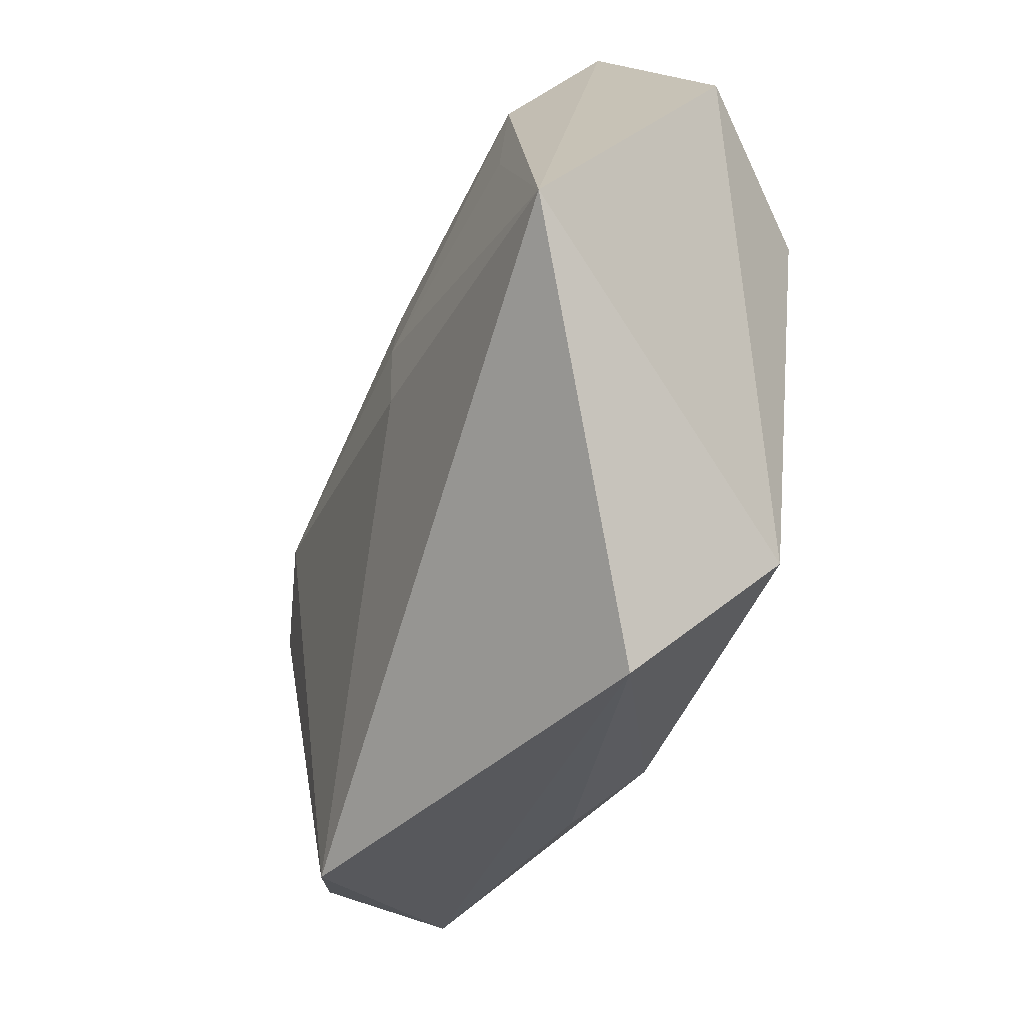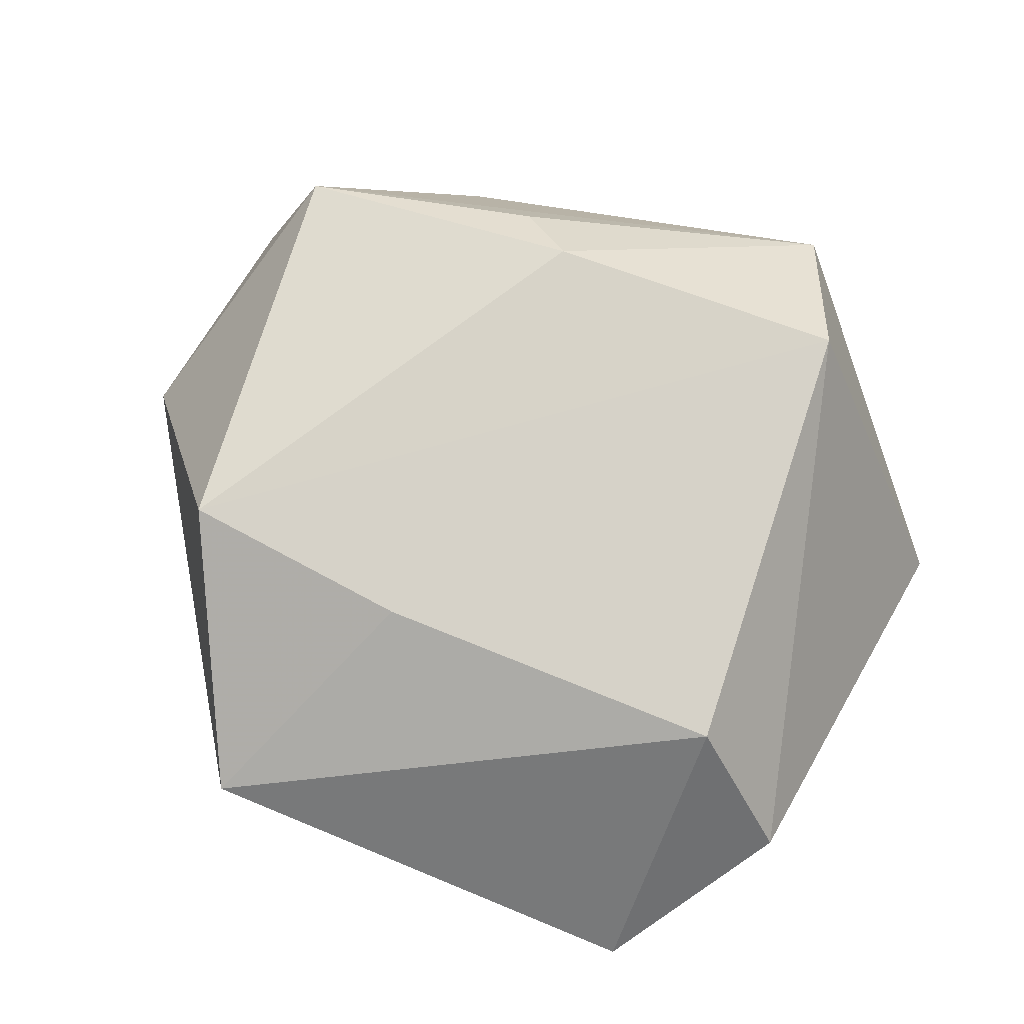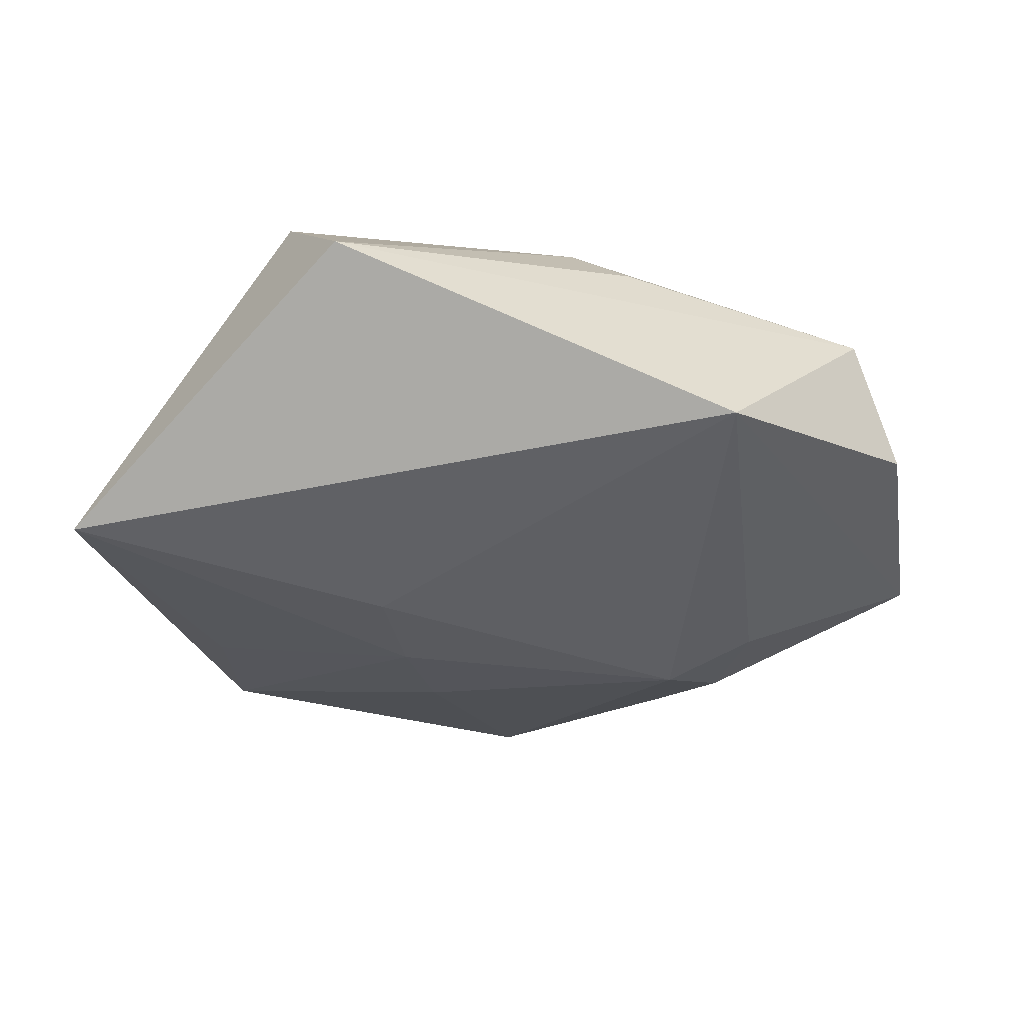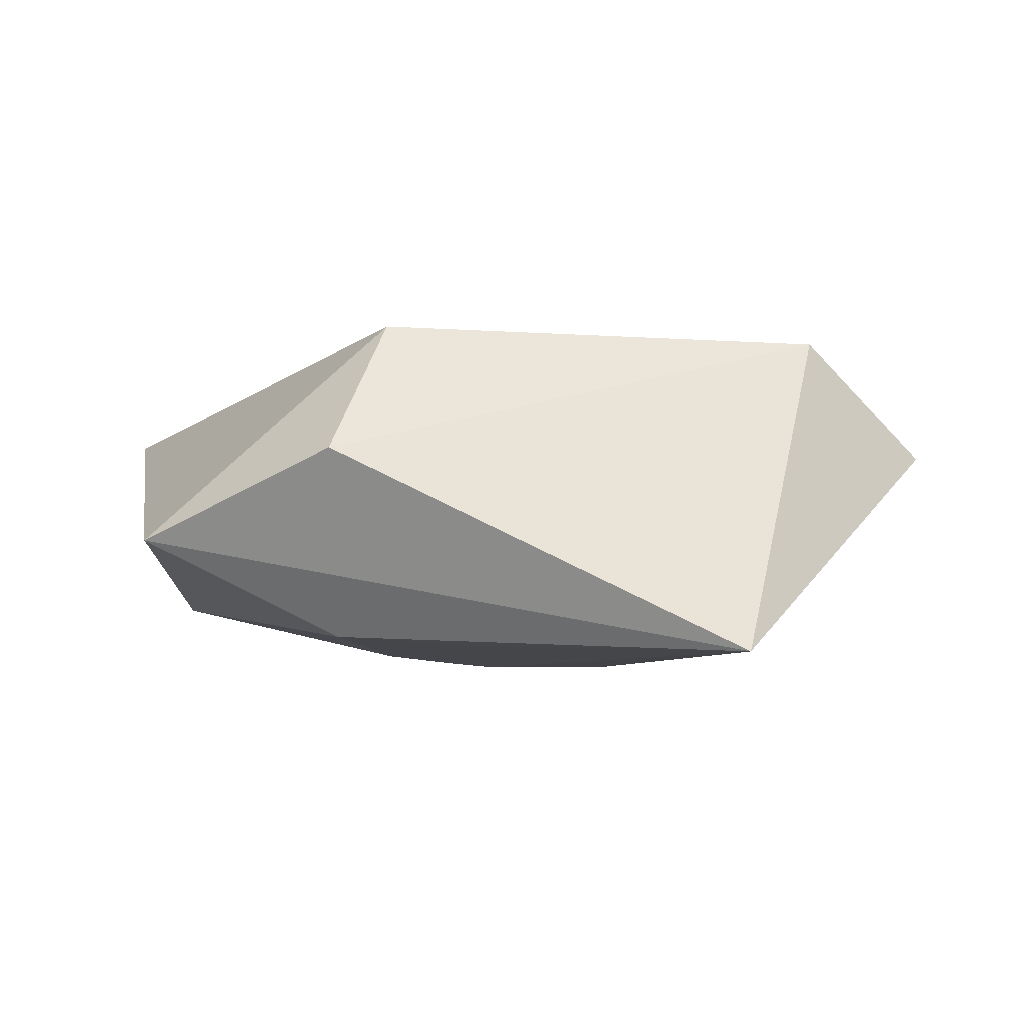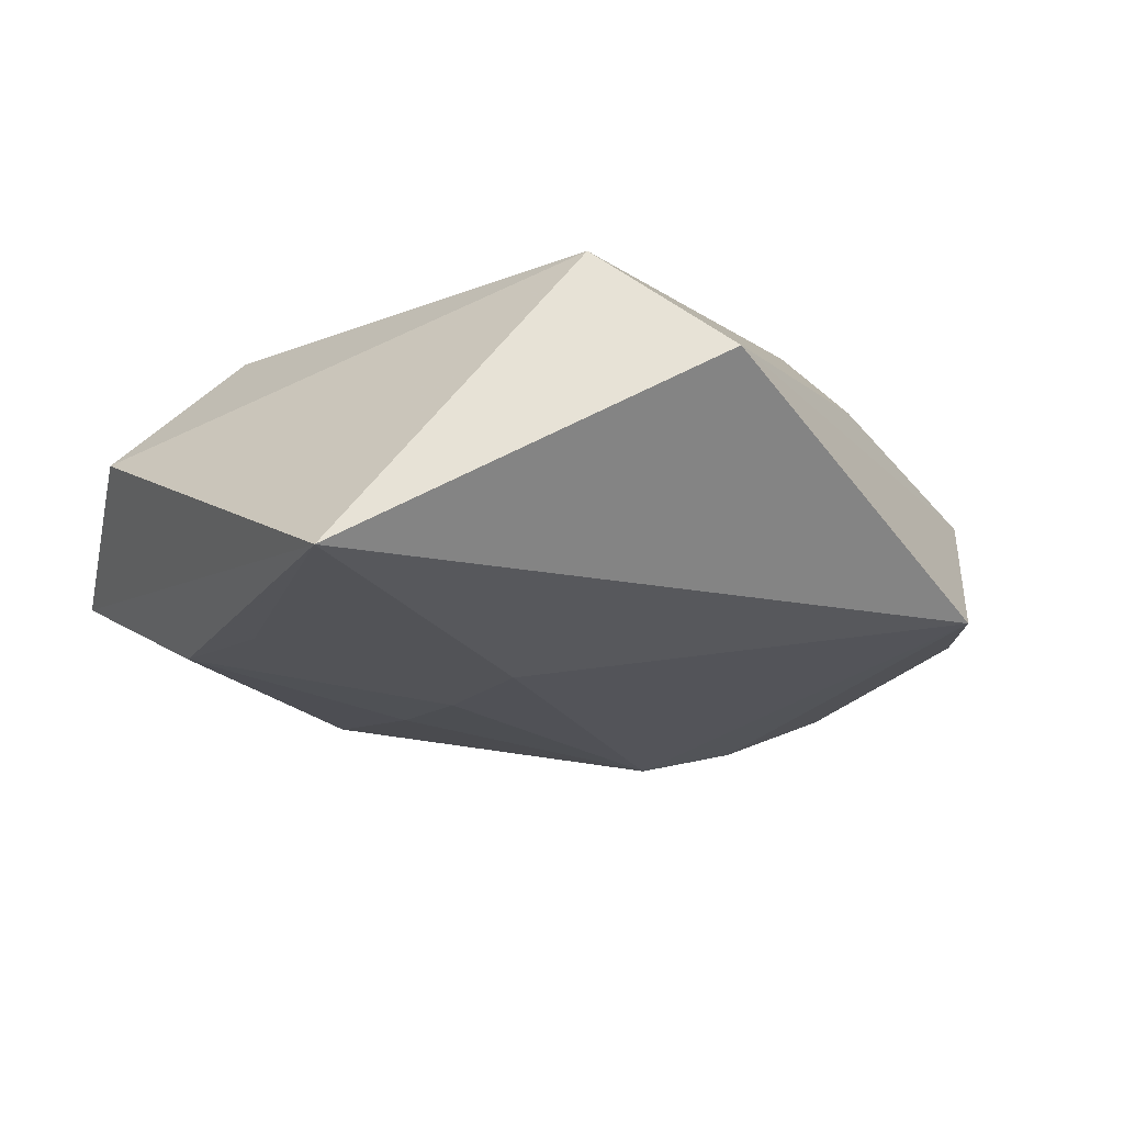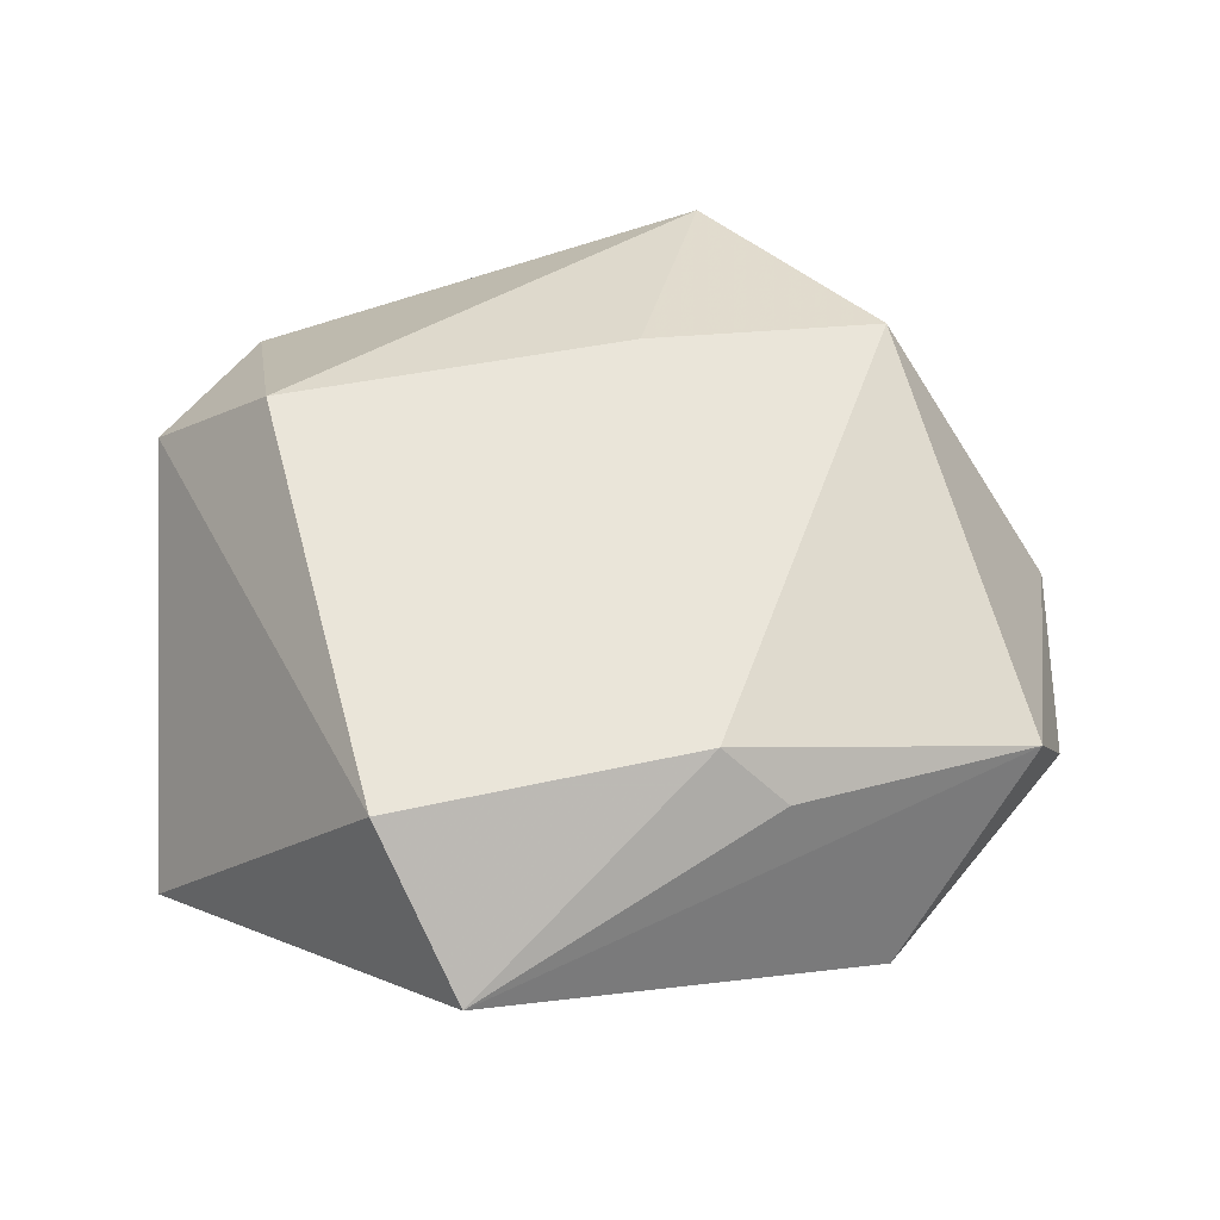
<metadata>
{"format":"obj","ext":"obj","renderer":"f3d","projection":"perspective","resolution":1024,"background":"white","views":[{"elev":-58.3,"azim":-109.9,"up":"+Y"},{"elev":79.2,"azim":-148.5,"up":"+Z"},{"elev":-31.5,"azim":5.1,"up":"+Z"},{"elev":-0.4,"azim":-90.2,"up":"+Z"},{"elev":-18.7,"azim":-37.6,"up":"+Z"},{"elev":57.4,"azim":-1.6,"up":"+Z"}]}
</metadata>
<code>
v -0.01031 0.001864 -0.0182
v -0.008448 0.01338 -0.01707
v 0.02992 0.02036 0.01786
v -0.03278 0.01758 -0.01363
v 0.01764 -0.02932 0.01123
v 0.01274 0.04486 0.007219
v 0.02927 0.003801 -0.01704
v -0.03448 0.03709 -0.003736
v 0.02199 0.03159 -0.008774
v -0.01961 -0.03272 0.01748
v 0.0282 -0.03474 -0.01106
v -0.01136 -0.01015 -0.01814
v -0.001576 0.03682 -0.01213
v 0.01819 0.02537 -0.01312
v 0.04209 -0.02082 0.00601
v -0.03264 0.004387 -0.01453
v 0.02527 0.01603 -0.01597
v 0.04756 0.00829 -0.009278
v 0.04611 -0.01516 -0.005789
v -0.03043 0.01267 0.01842
v 0.005731 0.01888 0.01817
v -0.04315 -0.02365 -0.01454
v 0.01125 -0.02625 0.01675
v 0.03065 0.0265 -0.005081
v -0.01204 -0.04572 0.005206
v 0.01992 0.007643 -0.01959
v -0.04296 0.01767 0.005425
f 25 22 11
f 10 22 25
f 11 15 25
f 8 20 6
f 4 22 8
f 11 22 12
f 10 3 21
f 21 20 10
f 3 6 21
f 21 6 20
f 27 22 10
f 10 20 27
f 8 22 27
f 27 20 8
f 23 3 10
f 23 15 3
f 10 25 23
f 3 15 18
f 18 6 3
f 18 7 17
f 11 7 18
f 22 4 16
f 17 7 26
f 11 12 26
f 26 7 11
f 5 25 15
f 15 23 5
f 5 23 25
f 19 15 11
f 11 18 19
f 19 18 15
f 9 18 17
f 17 14 9
f 1 26 12
f 1 16 4
f 1 12 22
f 22 16 1
f 13 14 17
f 17 26 13
f 13 4 8
f 13 9 14
f 8 6 13
f 6 9 13
f 6 18 24
f 24 9 6
f 18 9 24
f 2 1 4
f 26 1 2
f 4 13 2
f 2 13 26

</code>
